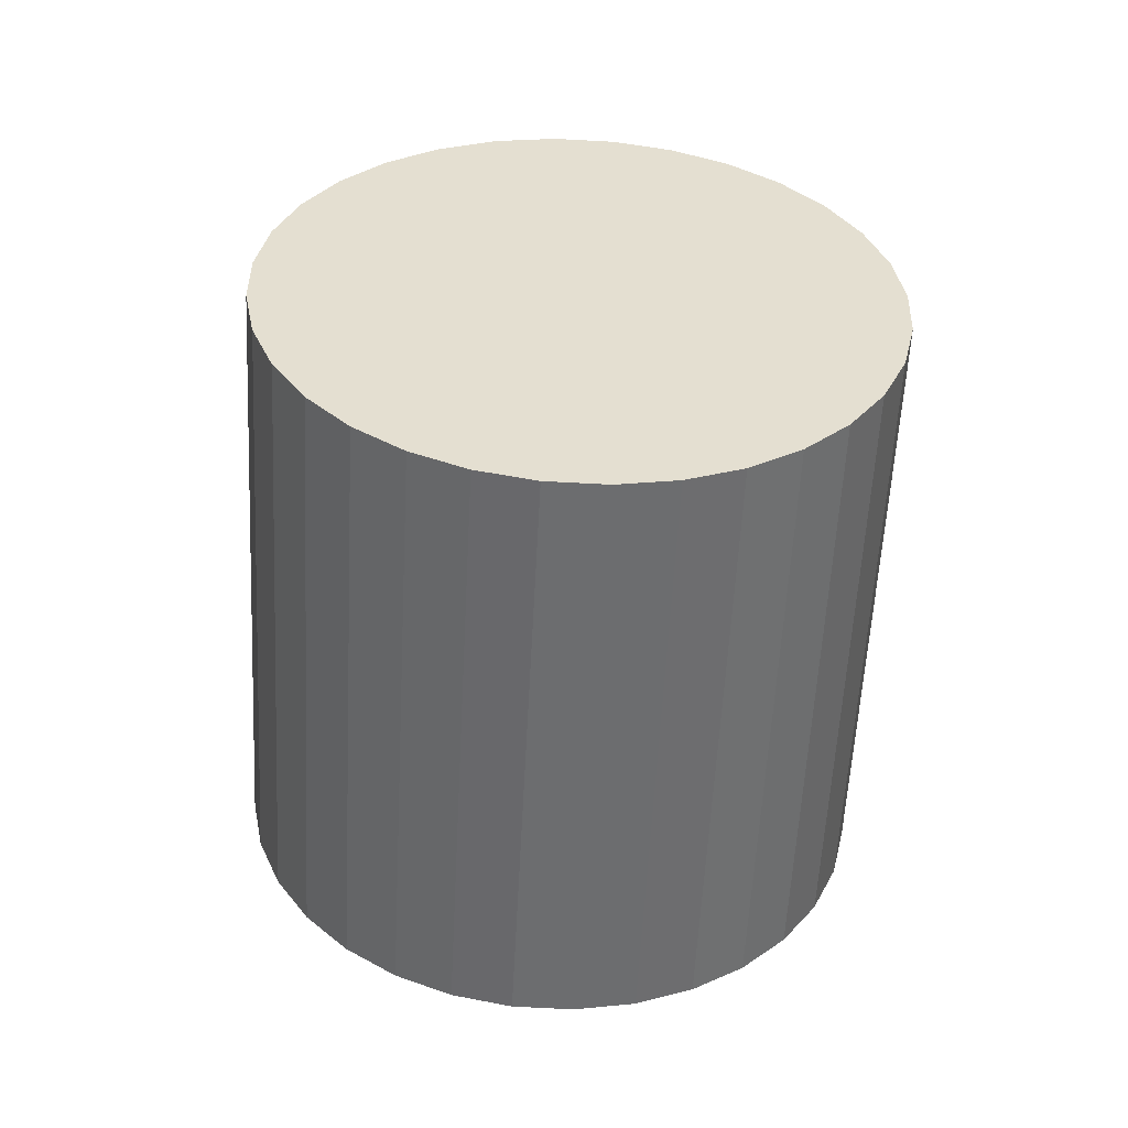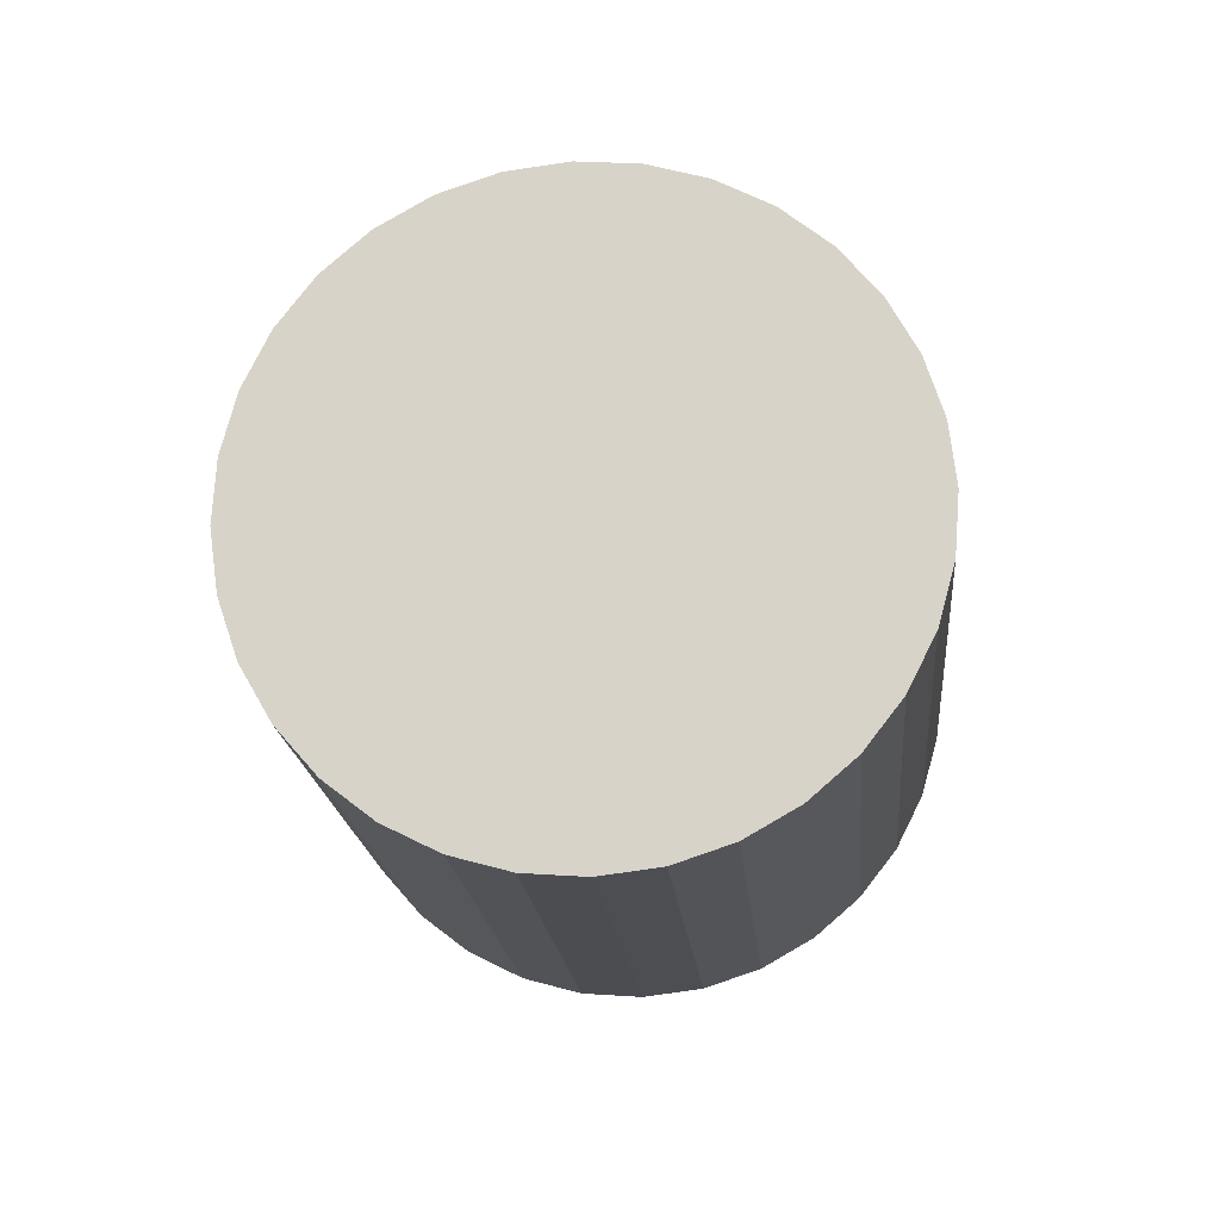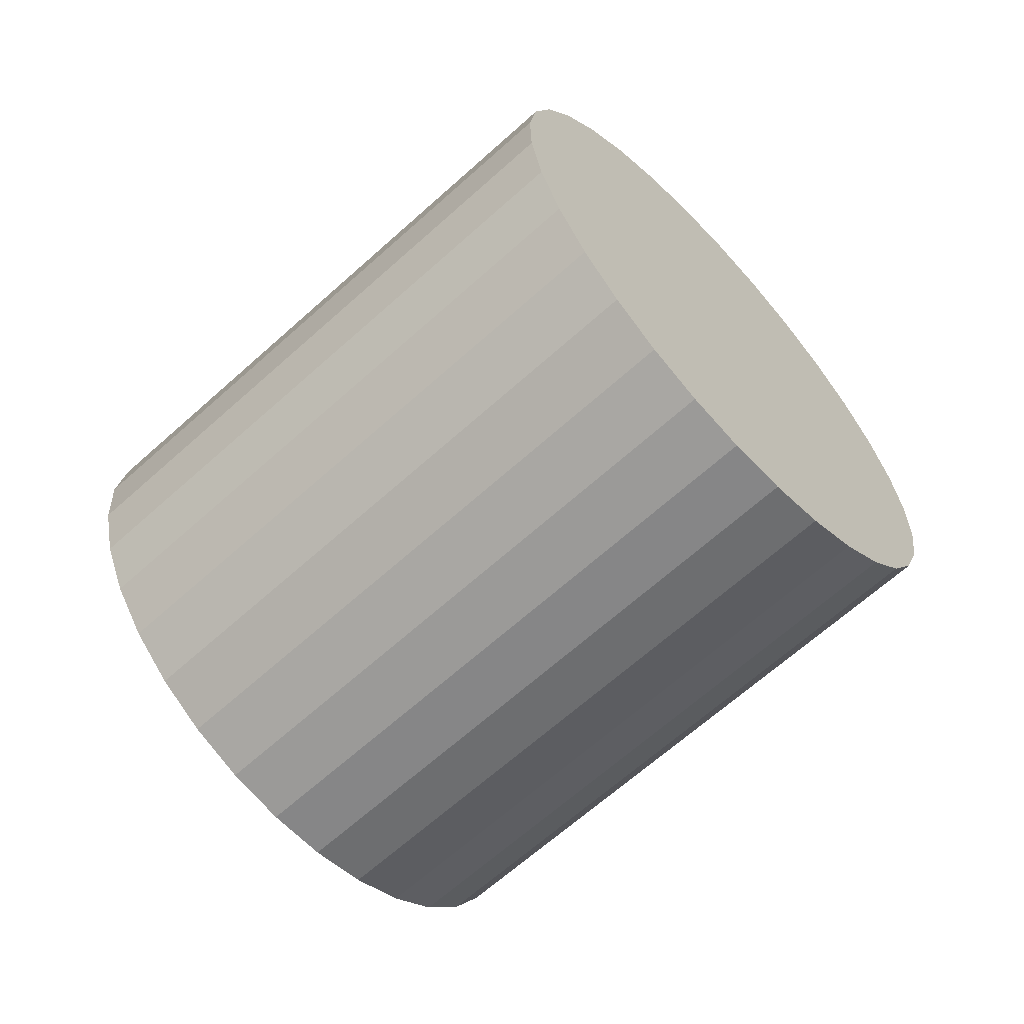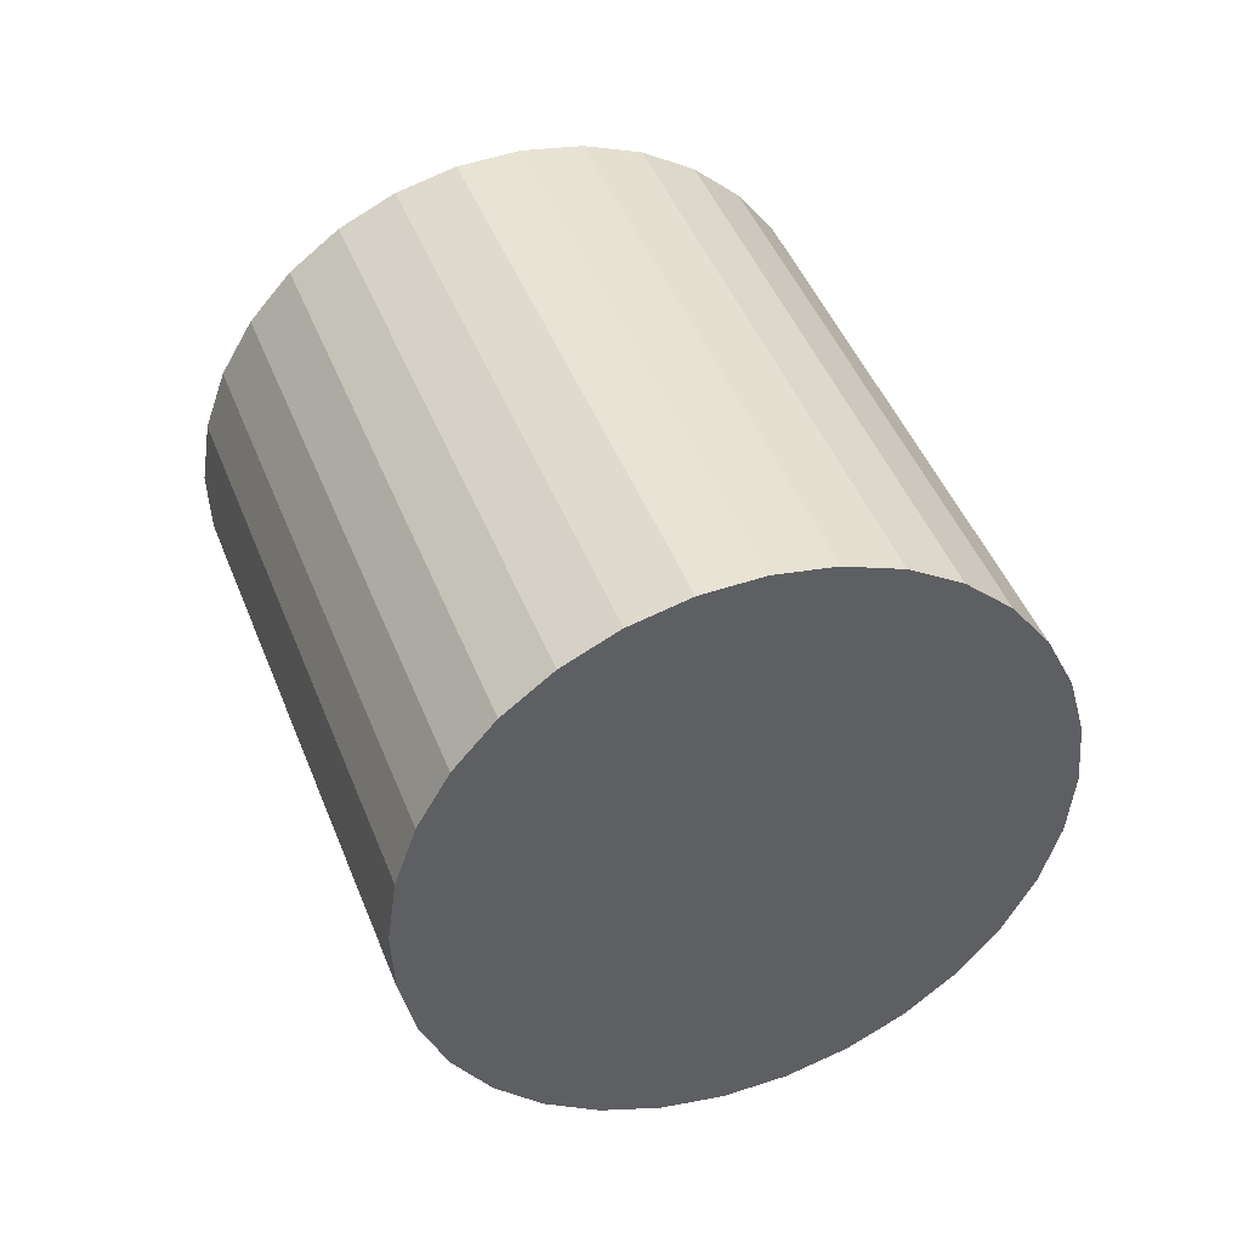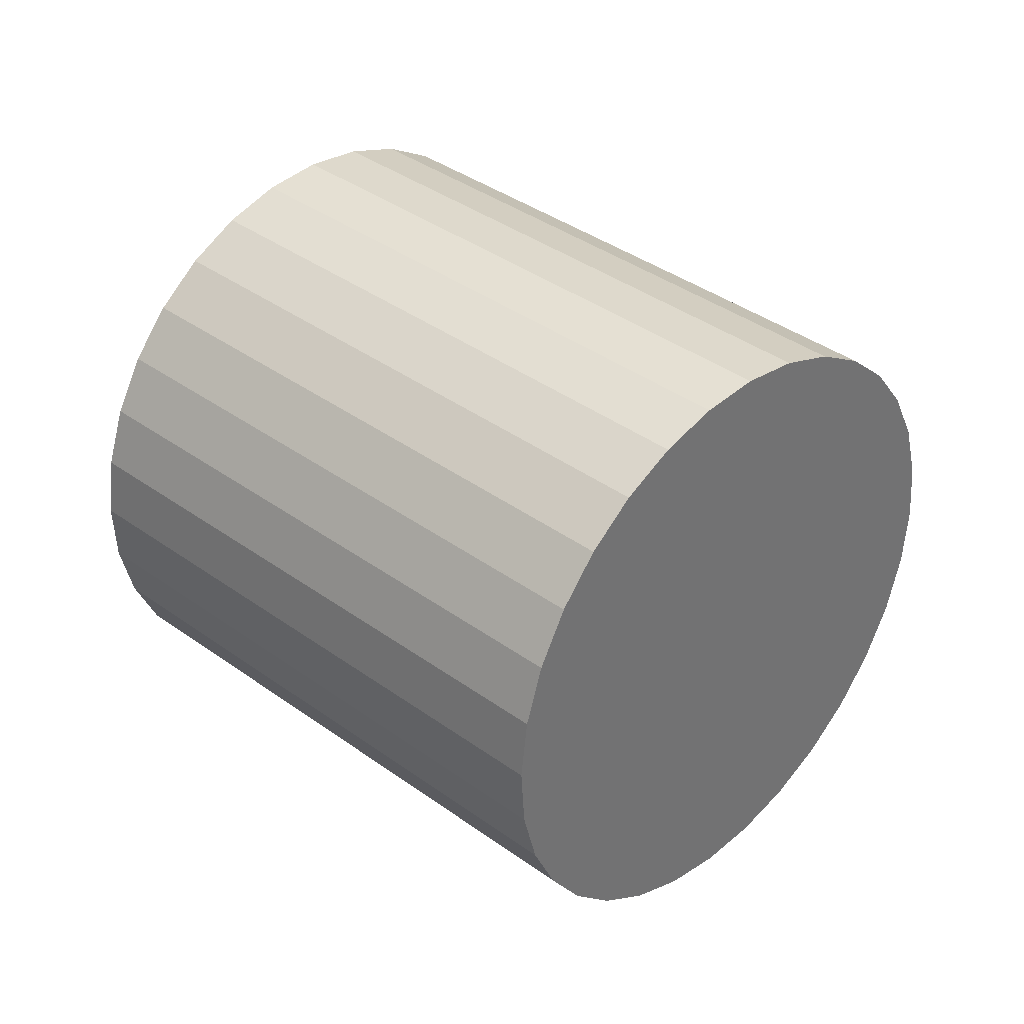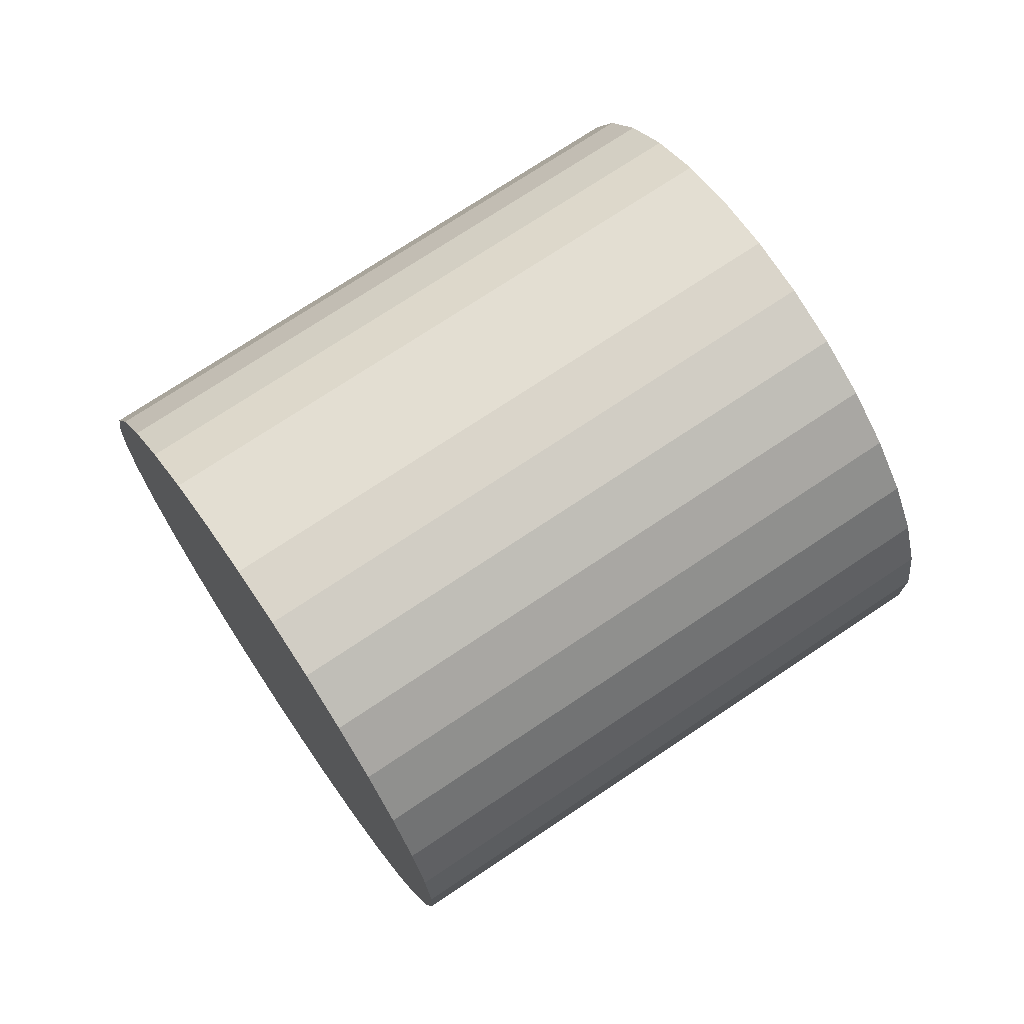
<metadata>
{"format":"obj","ext":"obj","renderer":"f3d","projection":"perspective","resolution":1024,"background":"white","views":[{"elev":-12.4,"azim":50.3,"up":"+Y"},{"elev":-57.5,"azim":-120.1,"up":"+Y"},{"elev":38.8,"azim":-47.0,"up":"+Y"},{"elev":70.0,"azim":115.7,"up":"+Z"},{"elev":-36.5,"azim":159.9,"up":"+Y"},{"elev":20.0,"azim":24.9,"up":"+Z"}]}
</metadata>
<code>
o Cylinder
v 0.04893 1.411 0.08306
v -1.166 0.08728 -0.796
v -0.05061 1.391 0.2507
v -1.265 0.06724 -0.6283
v -0.1249 1.343 0.4257
v -1.339 0.01919 -0.4534
v -0.171 1.269 0.6012
v -1.386 -0.05504 -0.2779
v -0.1872 1.171 0.7704
v -1.402 -0.1526 -0.1087
v -0.1729 1.054 0.927
v -1.387 -0.2697 0.0479
v -0.1286 0.9218 1.065
v -1.343 -0.4019 0.1857
v -0.05599 0.7796 1.179
v -1.271 -0.5441 0.2995
v 0.04208 0.6329 1.264
v -1.172 -0.6908 0.3849
v 0.1619 0.4873 1.318
v -1.053 -0.8363 0.4386
v 0.2988 0.3484 1.338
v -0.9158 -0.9752 0.4586
v 0.4475 0.2216 1.323
v -0.767 -1.102 0.444
v 0.6024 0.1117 1.275
v -0.6121 -1.212 0.3955
v 0.7575 0.02289 1.194
v -0.457 -1.301 0.3149
v 0.9068 -0.04133 1.084
v -0.3077 -1.365 0.2053
v 1.045 -0.07853 0.95
v -0.1699 -1.402 0.07094
v 1.166 -0.08728 0.796
v -0.04893 -1.411 -0.08306
v 1.265 -0.06724 0.6283
v 0.05061 -1.391 -0.2507
v 1.339 -0.01919 0.4534
v 0.1249 -1.343 -0.4257
v 1.386 0.05504 0.2779
v 0.171 -1.269 -0.6012
v 1.402 0.1526 0.1087
v 0.1872 -1.171 -0.7704
v 1.387 0.2697 -0.0479
v 0.1729 -1.054 -0.927
v 1.343 0.4019 -0.1857
v 0.1286 -0.9218 -1.065
v 1.271 0.5441 -0.2995
v 0.05599 -0.7796 -1.179
v 1.172 0.6908 -0.3849
v -0.04208 -0.6329 -1.264
v 1.053 0.8363 -0.4386
v -0.1619 -0.4873 -1.318
v 0.9158 0.9752 -0.4586
v -0.2988 -0.3484 -1.338
v 0.767 1.102 -0.444
v -0.4475 -0.2216 -1.323
v 0.6121 1.212 -0.3955
v -0.6024 -0.1117 -1.275
v 0.457 1.301 -0.3149
v -0.7575 -0.02289 -1.194
v 0.3077 1.365 -0.2053
v -0.9068 0.04133 -1.084
v 0.1699 1.402 -0.07093
v -1.045 0.07853 -0.95
f 1 2 4 3
f 3 4 6 5
f 5 6 8 7
f 7 8 10 9
f 9 10 12 11
f 11 12 14 13
f 13 14 16 15
f 15 16 18 17
f 17 18 20 19
f 19 20 22 21
f 21 22 24 23
f 23 24 26 25
f 25 26 28 27
f 27 28 30 29
f 29 30 32 31
f 31 32 34 33
f 33 34 36 35
f 35 36 38 37
f 37 38 40 39
f 39 40 42 41
f 41 42 44 43
f 43 44 46 45
f 45 46 48 47
f 47 48 50 49
f 49 50 52 51
f 51 52 54 53
f 53 54 56 55
f 55 56 58 57
f 57 58 60 59
f 59 60 62 61
f 4 2 64 62 60 58 56 54 52 50 48 46 44 42 40 38 36 34 32 30 28 26 24 22 20 18 16 14 12 10 8 6
f 63 64 2 1
f 61 62 64 63
f 1 3 5 7 9 11 13 15 17 19 21 23 25 27 29 31 33 35 37 39 41 43 45 47 49 51 53 55 57 59 61 63

</code>
